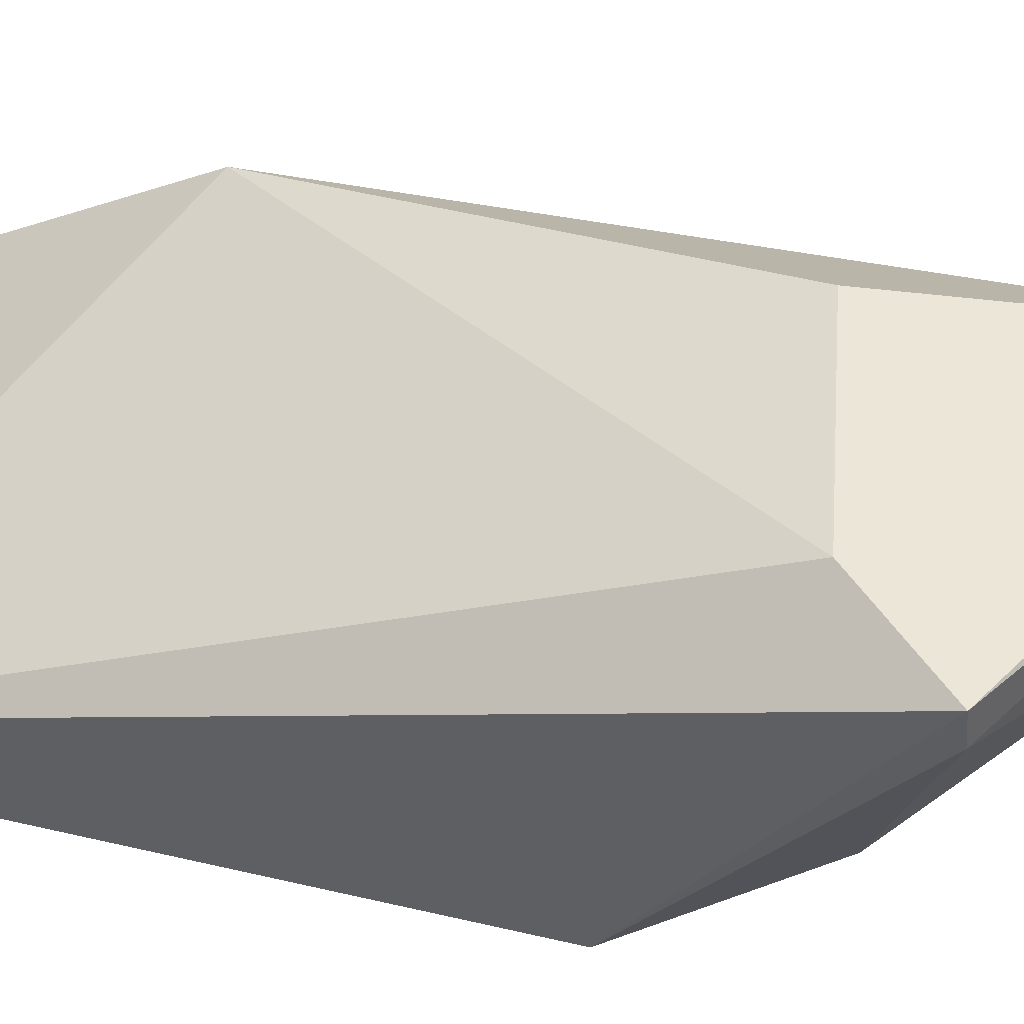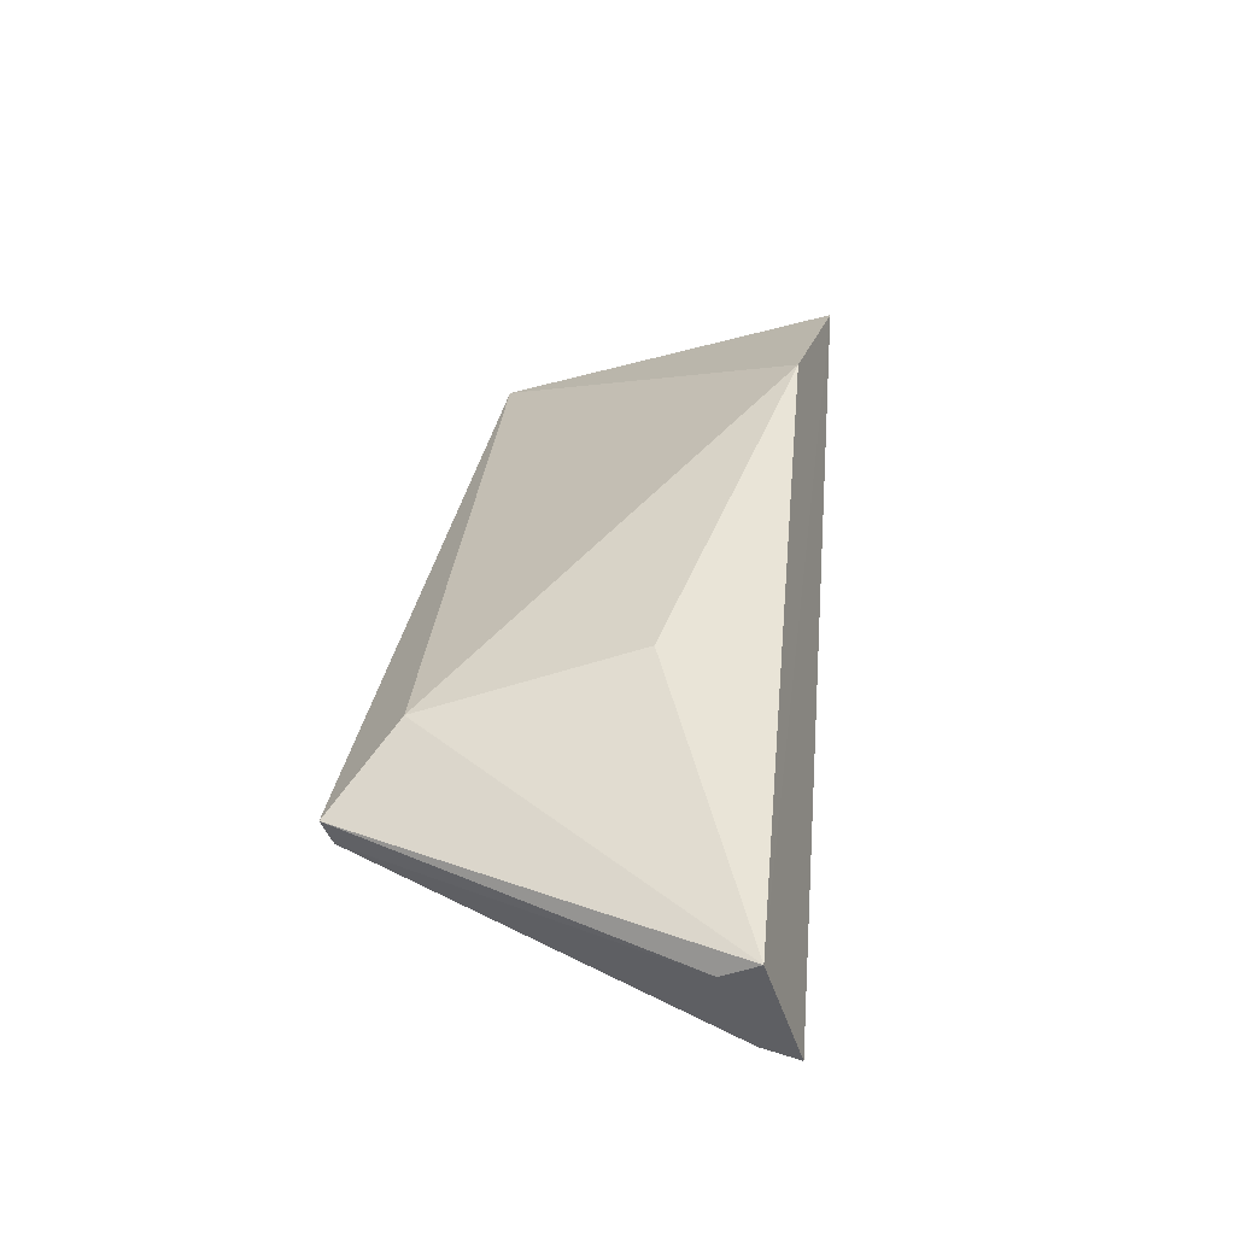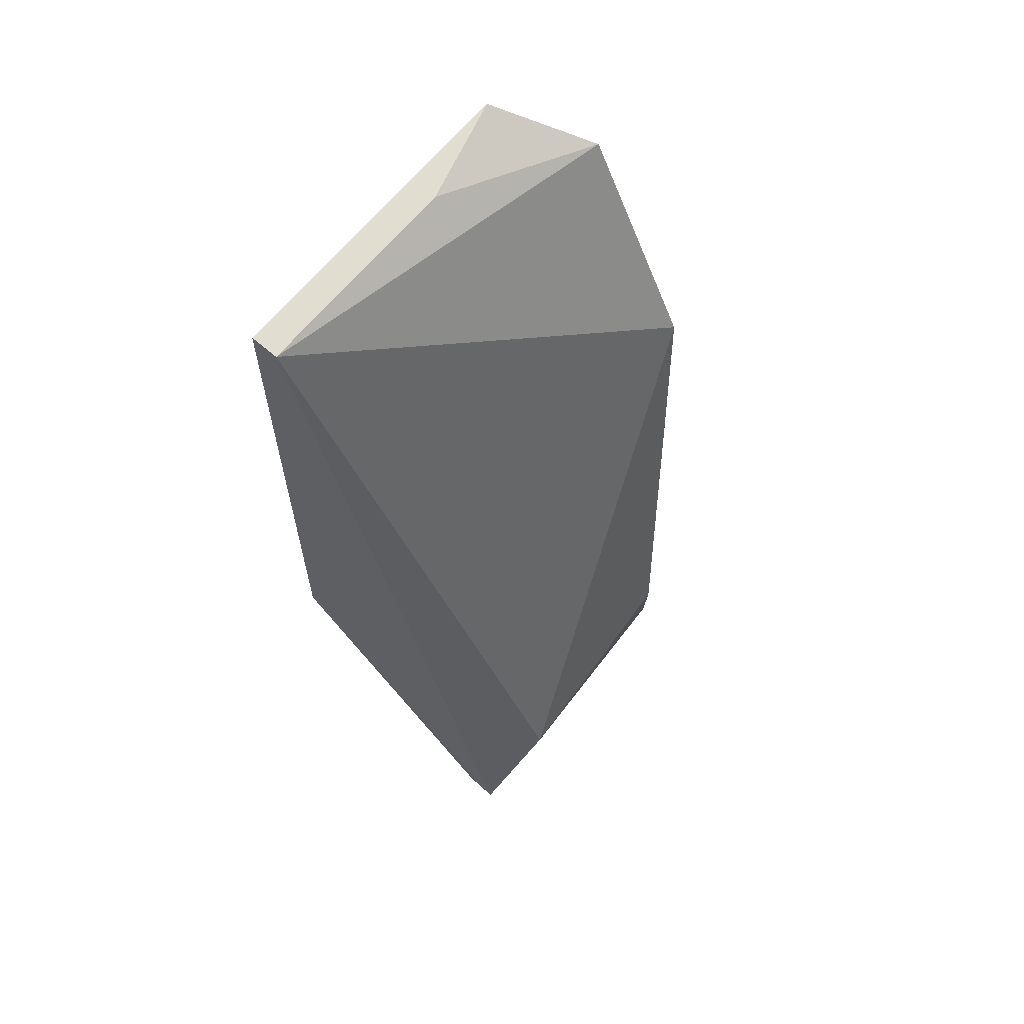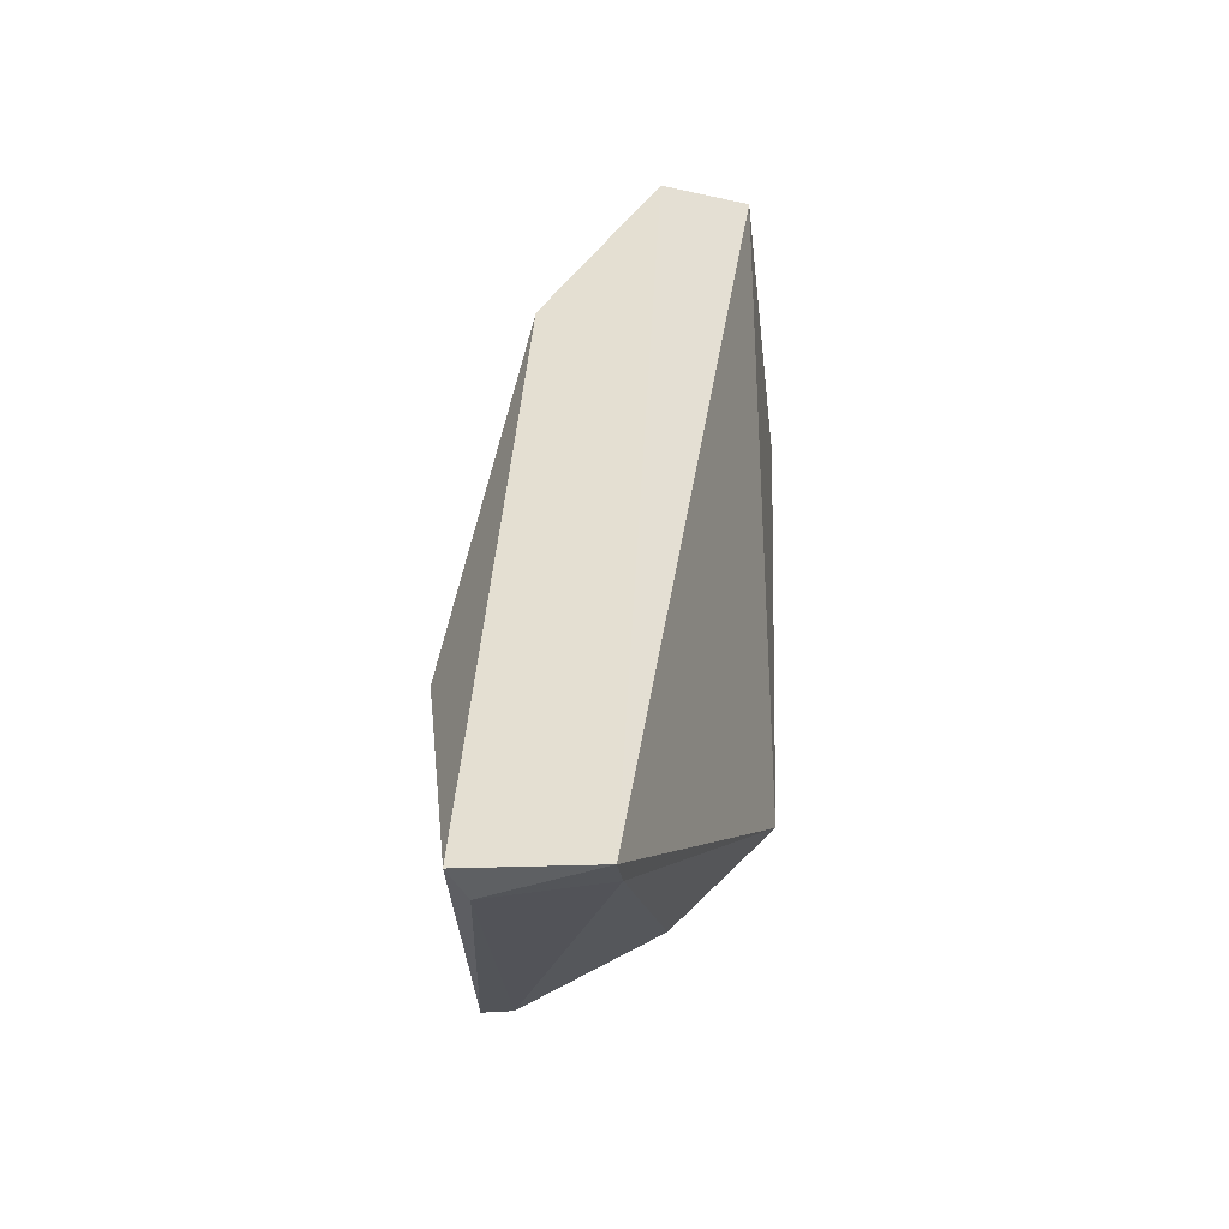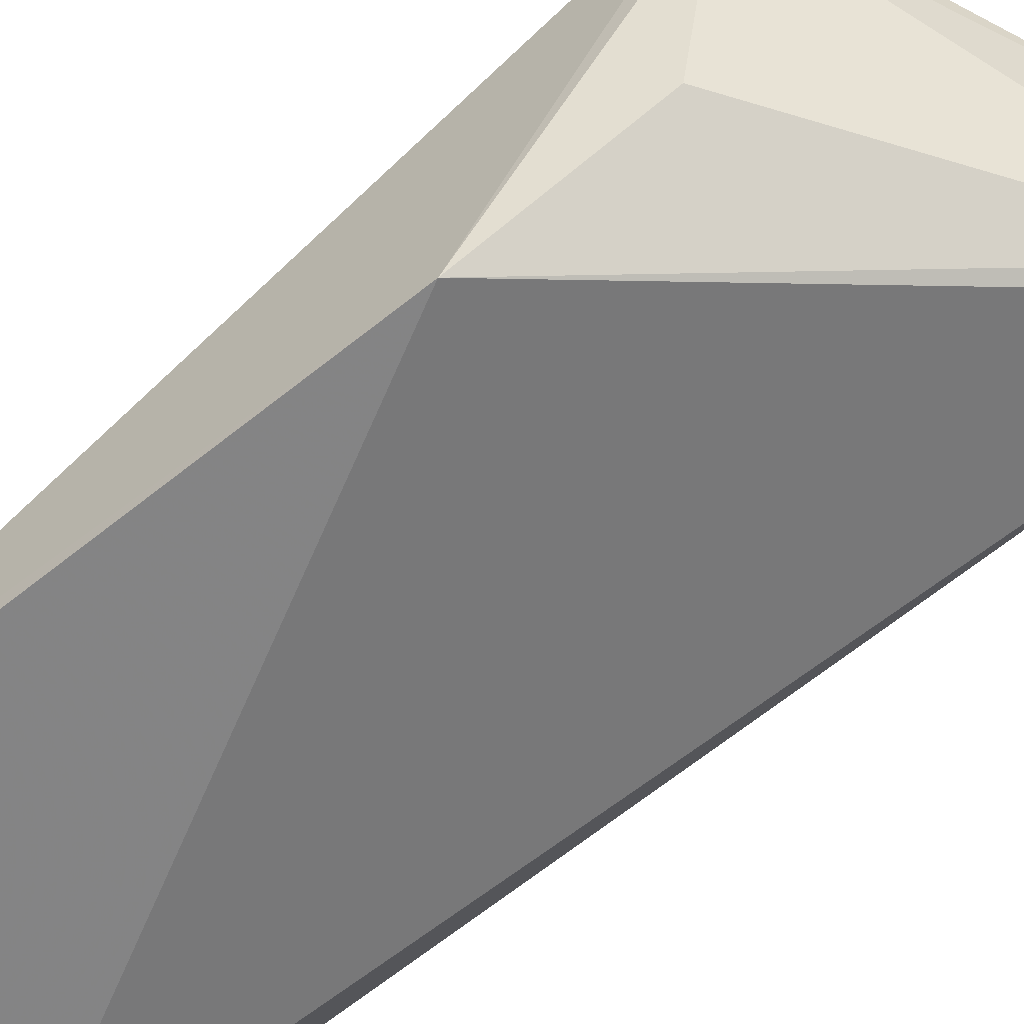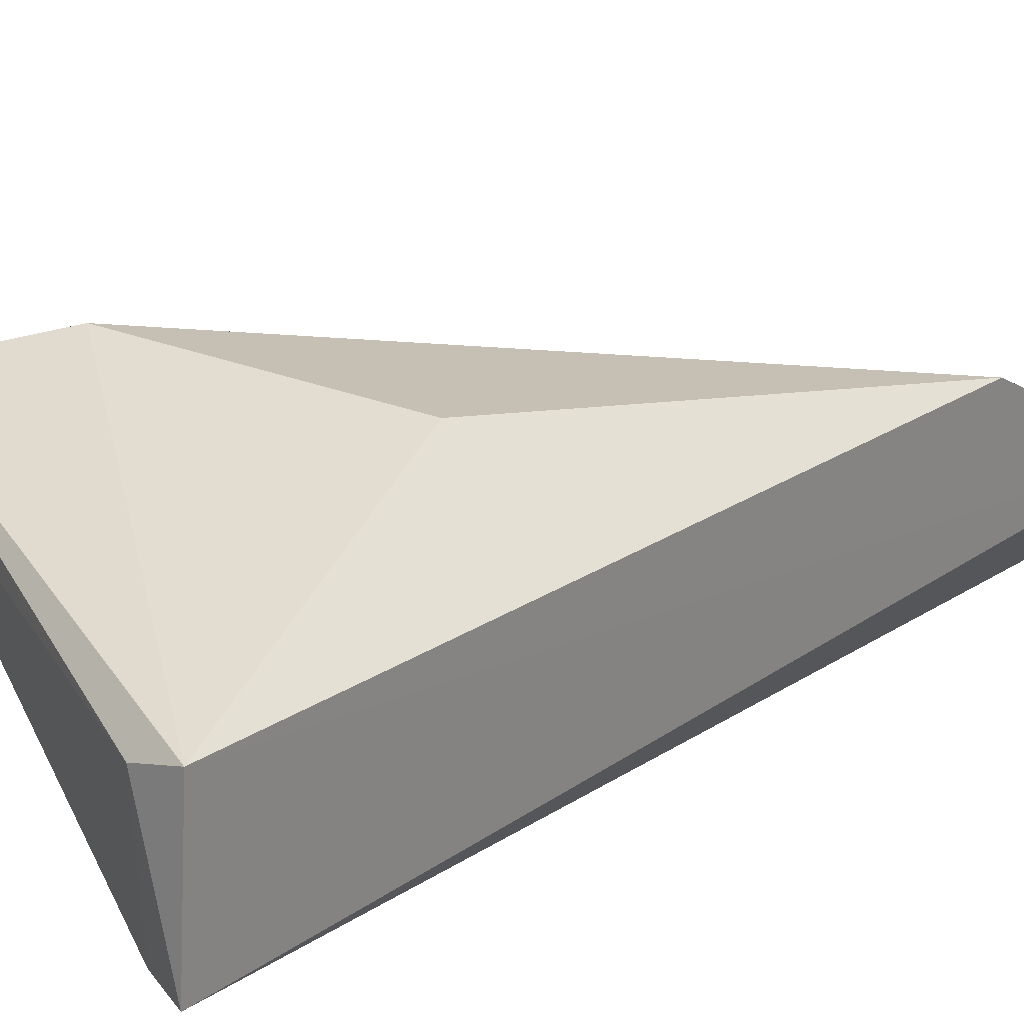
<metadata>
{"format":"obj","ext":"obj","renderer":"f3d","projection":"perspective","resolution":1024,"background":"white","views":[{"elev":47.0,"azim":-76.5,"up":"+Z"},{"elev":-40.2,"azim":16.3,"up":"+Y"},{"elev":68.7,"azim":-49.6,"up":"+Y"},{"elev":-51.3,"azim":96.8,"up":"+Y"},{"elev":-59.5,"azim":-54.9,"up":"+Z"},{"elev":27.5,"azim":35.4,"up":"+Z"}]}
</metadata>
<code>
v 0.2324 -0.1877 0.01573
v 0.2325 -0.1894 -0.002743
v 0.2419 -0.06015 -0.01042
v 0.1879 -0.05303 -0.0189
v 0.181 -0.1623 0.02096
v 0.2334 -0.05303 -0.02302
v 0.2267 -0.187 0.01372
v 0.1826 -0.1347 -0.01868
v 0.2395 -0.08848 0.007525
v 0.2182 -0.05303 -0.0189
v 0.1812 -0.1626 0.01651
v 0.1879 -0.05303 -0.02302
v 0.2223 -0.1455 0.02149
v 0.1917 -0.1504 0.02302
v 0.2273 -0.1867 -0.002841
v 0.1858 -0.1554 -0.003808
f 1 2 3
f 6 3 2
f 7 2 1
f 7 1 5
f 8 5 4
f 8 6 2
f 9 1 3
f 9 3 4
f 10 4 3
f 10 3 6
f 11 7 5
f 11 5 8
f 12 8 4
f 12 6 8
f 12 10 6
f 12 4 10
f 13 1 9
f 14 9 4
f 14 4 5
f 14 13 9
f 14 5 1
f 14 1 13
f 15 2 7
f 15 7 11
f 15 8 2
f 16 15 11
f 16 11 8
f 16 8 15

</code>
